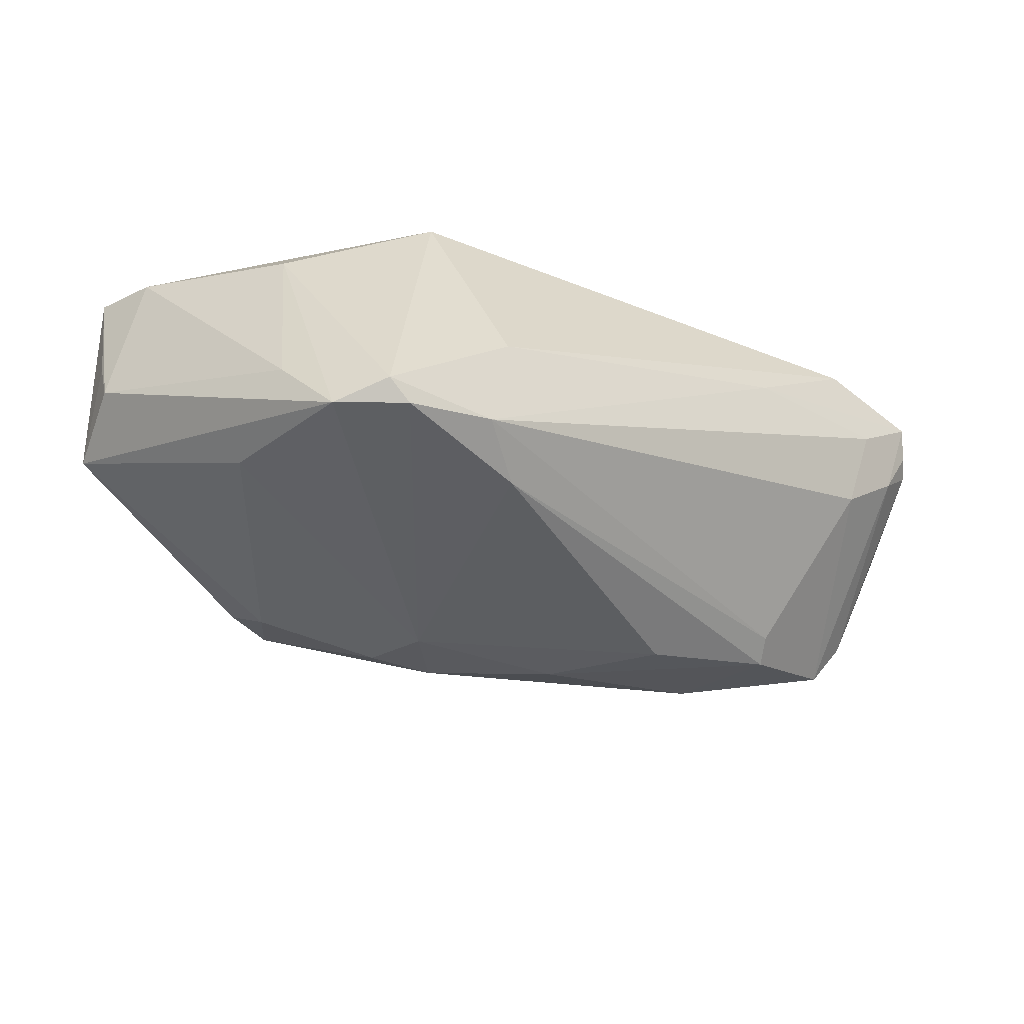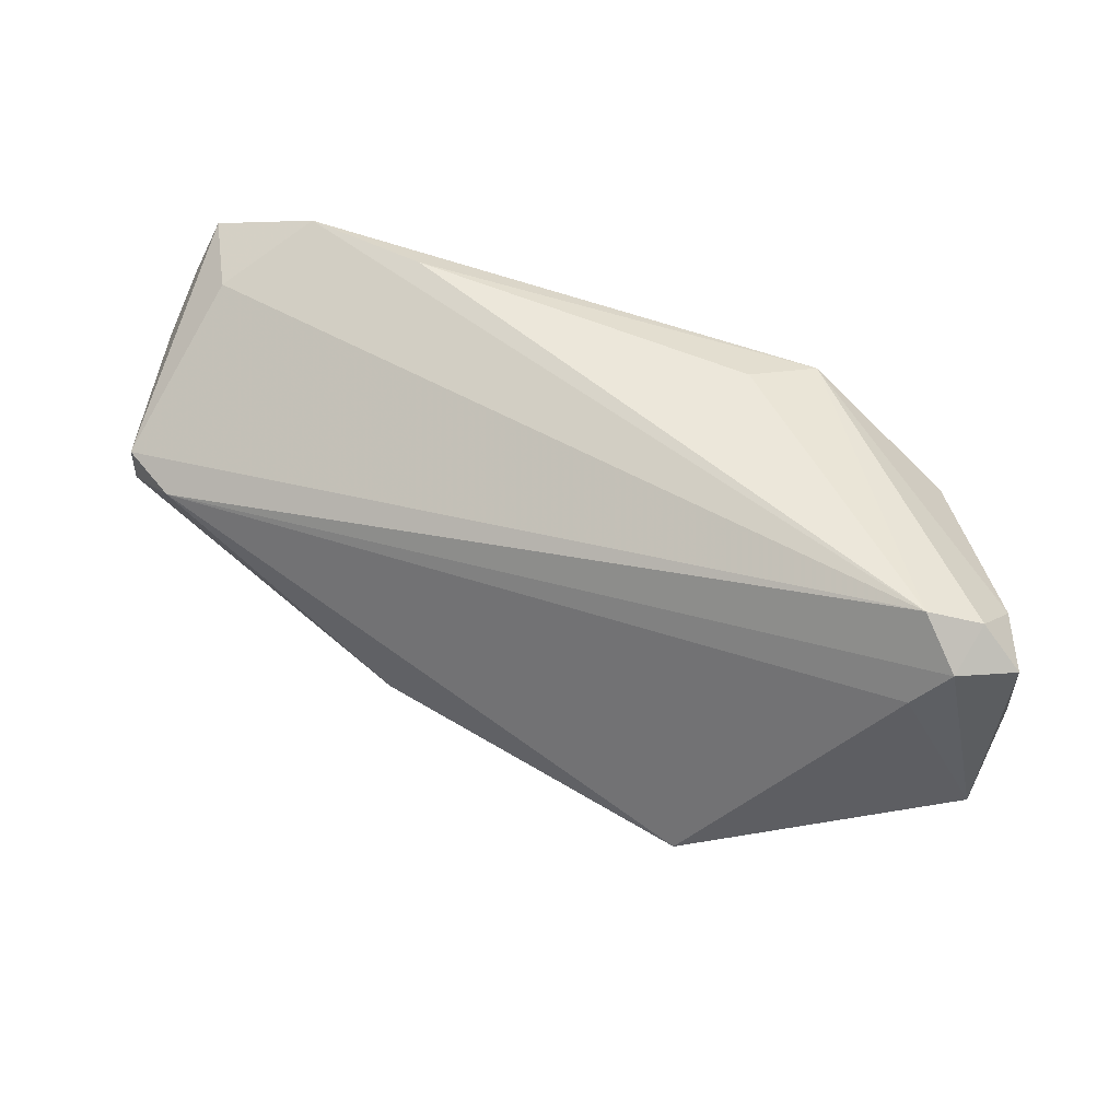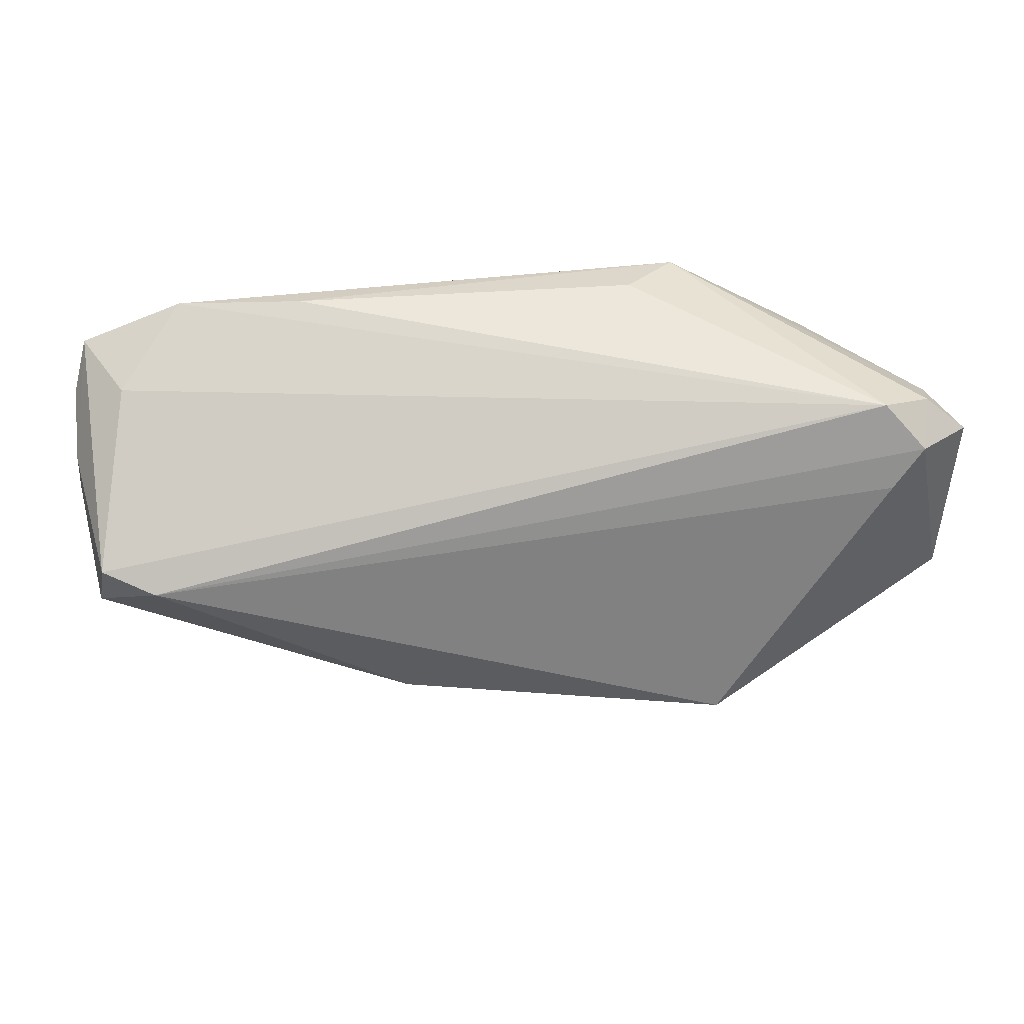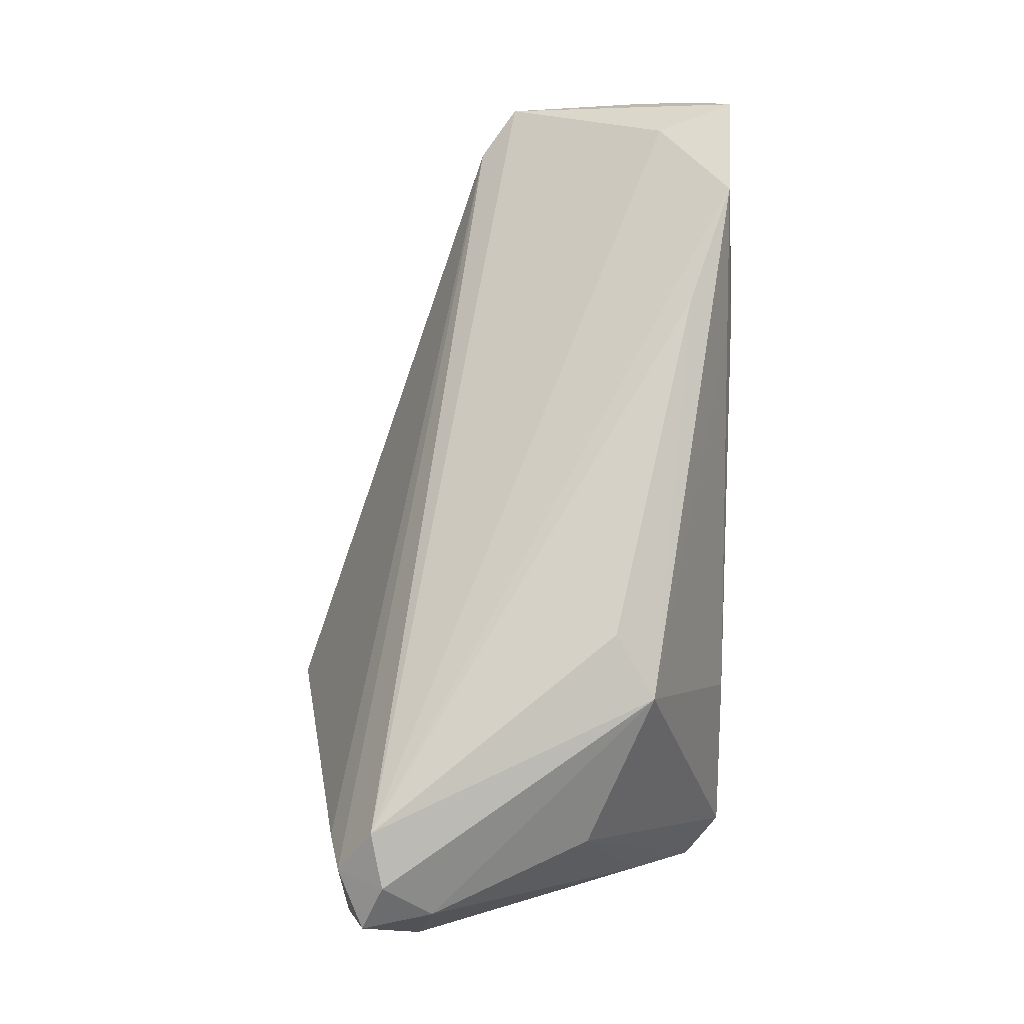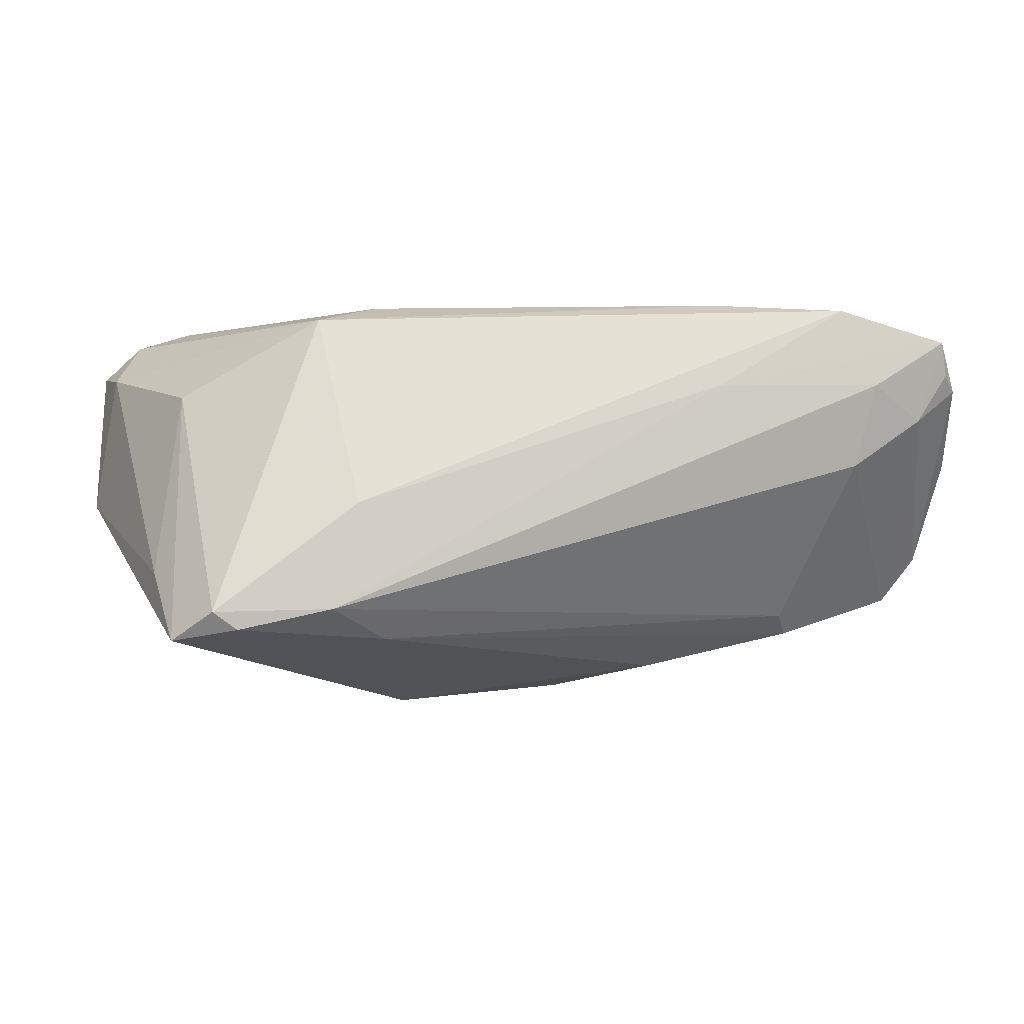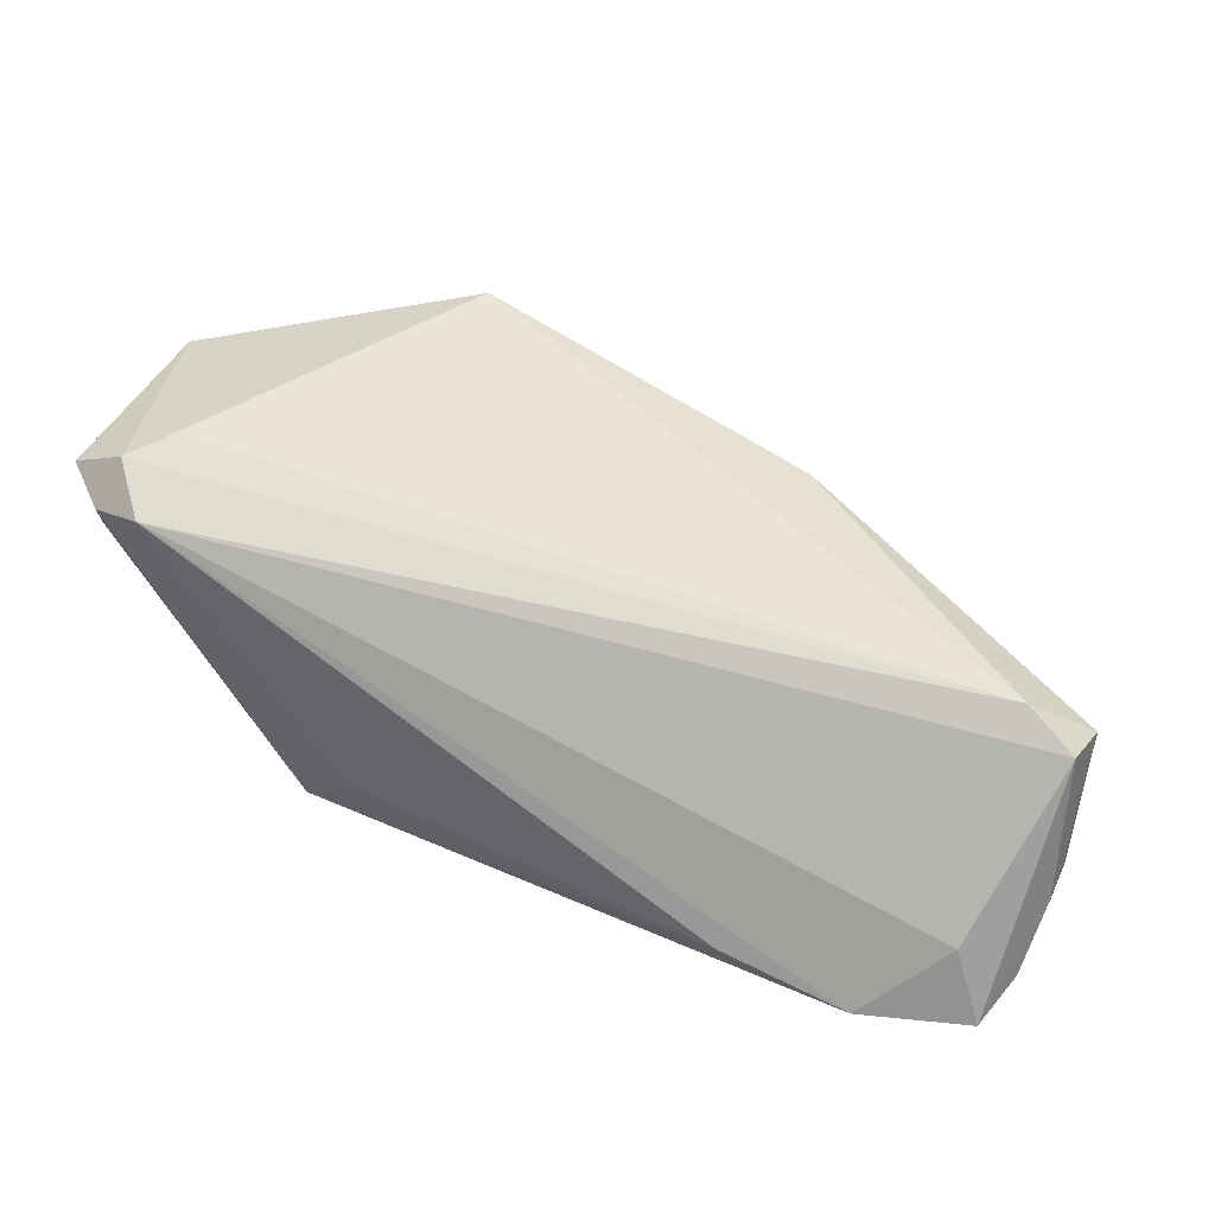
<metadata>
{"format":"obj","ext":"obj","renderer":"f3d","projection":"perspective","resolution":1024,"background":"white","views":[{"elev":-33.5,"azim":-39.1,"up":"+Z"},{"elev":54.0,"azim":-168.3,"up":"+Z"},{"elev":51.3,"azim":163.0,"up":"+Z"},{"elev":79.3,"azim":-90.0,"up":"+Z"},{"elev":-2.7,"azim":-9.7,"up":"+Z"},{"elev":35.5,"azim":21.1,"up":"+Y"}]}
</metadata>
<code>
v 0.03534 -0.01486 -0.01494
v 0.02027 0.01505 -0.01429
v -0.05344 0.0165 0.02461
v -0.04649 0.01787 0.02702
v 0.01743 -0.01037 -0.02192
v 0.0571 -0.009688 -0.006949
v -0.02122 -0.01349 0.02702
v 0.05448 -0.02901 0.01746
v 0.0535 -0.03029 0.02175
v -0.04008 -0.03003 -0.01656
v -0.0162 0.01035 -0.02534
v -0.02799 0.02061 -0.01939
v 0.04186 -0.02824 0.005178
v -0.0472 -0.01002 0.01468
v -0.02933 -0.01844 0.02455
v -0.05061 -0.01758 -0.00923
v -0.02491 -0.02983 -0.0003285
v 0.05941 -0.002097 -0.0001217
v -0.05844 0.01929 0.0201
v 0.02363 -0.02385 0.02702
v -0.04836 -0.005387 -0.01556
v -0.05941 0.01292 0.0008528
v 0.03692 -0.01202 -0.01745
v -0.04325 -0.03022 -0.01429
v -0.05097 0.02244 0.02169
v 0.05832 -0.0004152 0.007611
v -0.0282 -0.03074 -0.01392
v -0.04831 -0.02593 -0.01798
v -0.05905 0.01561 0.006506
v 0.05631 -0.02702 0.01555
v -0.05647 0.02303 -0.00387
v 0.05208 0.004271 0.005937
v -0.02864 0.02752 -0.0157
v -0.05664 0.01039 0.01899
v 0.0582 -0.01886 0.01067
v 0.02258 -0.03042 0.01543
v 0.05071 -0.02851 0.01131
v -0.01578 0.000319 -0.02702
v 0.006028 -0.0007933 -0.02495
v 0.05007 -0.02054 0.02061
v 0.02166 -0.02958 0.0186
v -0.04648 0.02386 0.01674
v 0.05289 -0.008089 -0.01281
v 0.03278 0.0004481 -0.01848
v -0.02112 -0.02592 -0.0178
v 0.04405 -0.03074 0.01582
v -0.02126 0.03074 -0.01536
v 0.05861 -0.01661 0.00728
v 0.03967 -0.02947 0.02587
v -0.009244 0.006752 -0.0268
v 0.05864 -0.01719 0.006045
f 50 47 2
f 31 28 22
f 21 28 31
f 21 31 12
f 24 15 14
f 15 34 14
f 14 28 24
f 15 41 49
f 23 45 5
f 32 2 47
f 50 2 44
f 29 31 22
f 11 47 50
f 11 12 47
f 33 31 47
f 47 12 33
f 33 12 31
f 17 15 24
f 17 41 15
f 1 45 23
f 27 13 46
f 45 1 27
f 27 1 13
f 16 14 34
f 28 14 16
f 16 34 22
f 22 28 16
f 38 11 50
f 38 5 45
f 38 28 21
f 21 12 38
f 12 11 38
f 46 13 37
f 23 5 39
f 39 44 23
f 50 44 39
f 39 38 50
f 5 38 39
f 23 44 43
f 43 44 2
f 43 37 13
f 43 1 23
f 13 1 43
f 47 31 42
f 31 25 42
f 42 32 47
f 42 25 32
f 22 34 19
f 19 29 22
f 31 29 19
f 19 25 31
f 32 25 4
f 41 17 36
f 36 49 41
f 36 27 46
f 36 17 24
f 24 27 36
f 9 36 46
f 49 36 9
f 46 37 9
f 9 37 8
f 30 9 8
f 8 37 30
f 24 28 10
f 10 27 24
f 45 27 10
f 10 38 45
f 28 38 10
f 37 43 6
f 6 30 37
f 51 30 6
f 40 4 49
f 49 9 40
f 7 4 15
f 3 19 34
f 3 34 15
f 15 4 3
f 25 19 3
f 3 4 25
f 49 4 20
f 4 7 20
f 15 49 20
f 20 7 15
f 9 30 35
f 35 30 51
f 51 48 35
f 51 6 18
f 18 48 51
f 18 35 48
f 2 32 18
f 18 6 43
f 18 43 2
f 35 18 26
f 9 35 26
f 26 18 32
f 26 40 9
f 32 4 26
f 4 40 26

</code>
